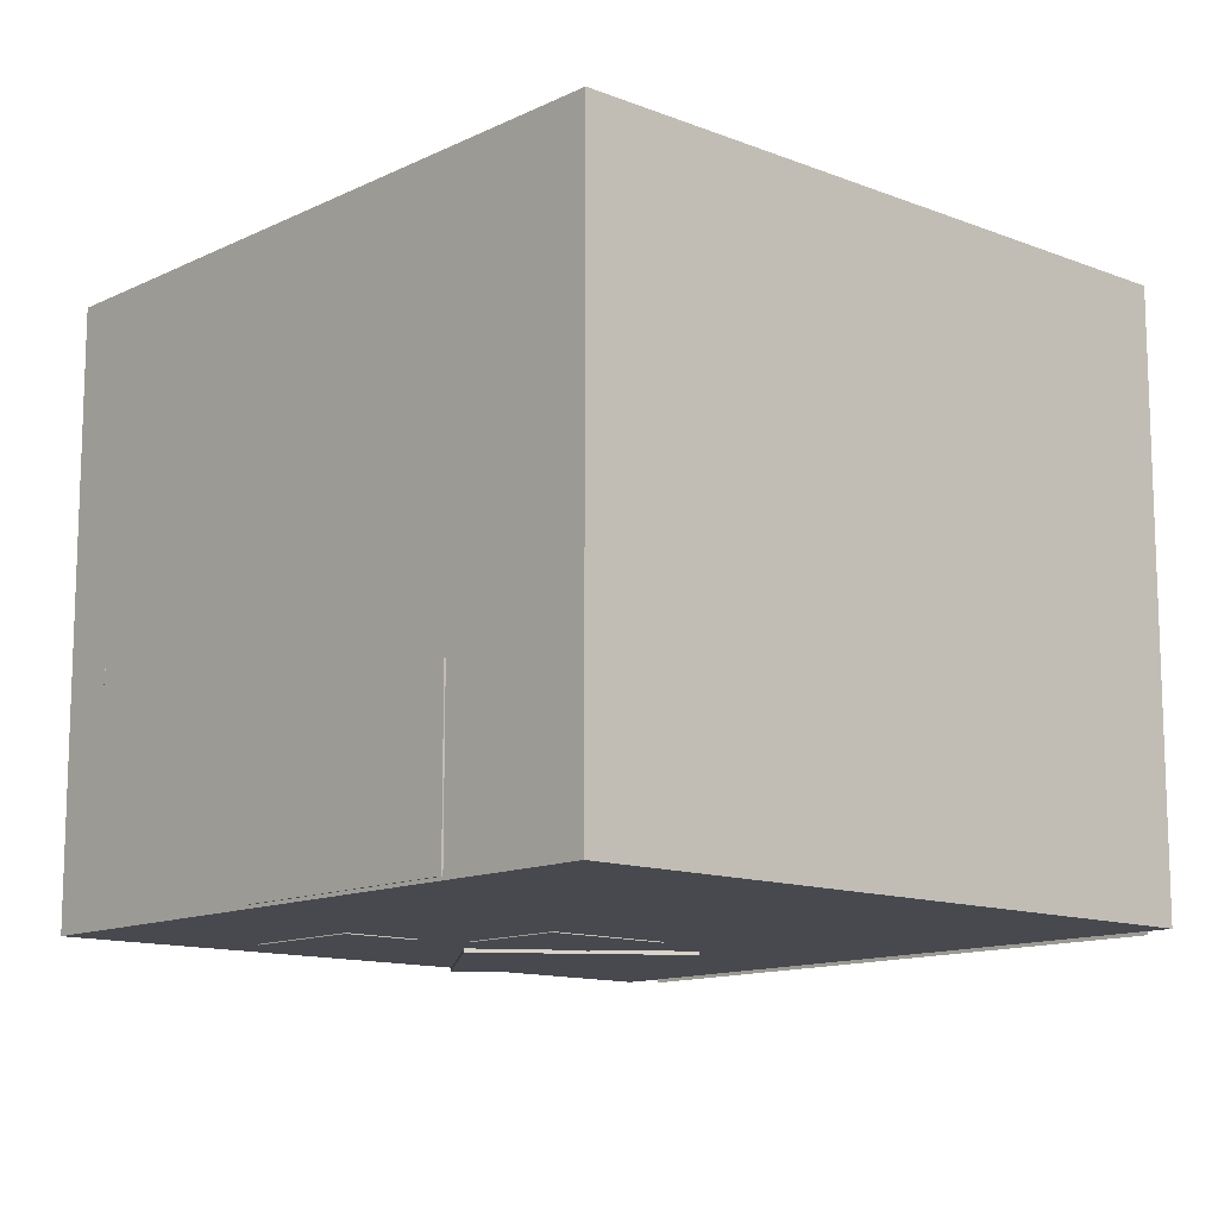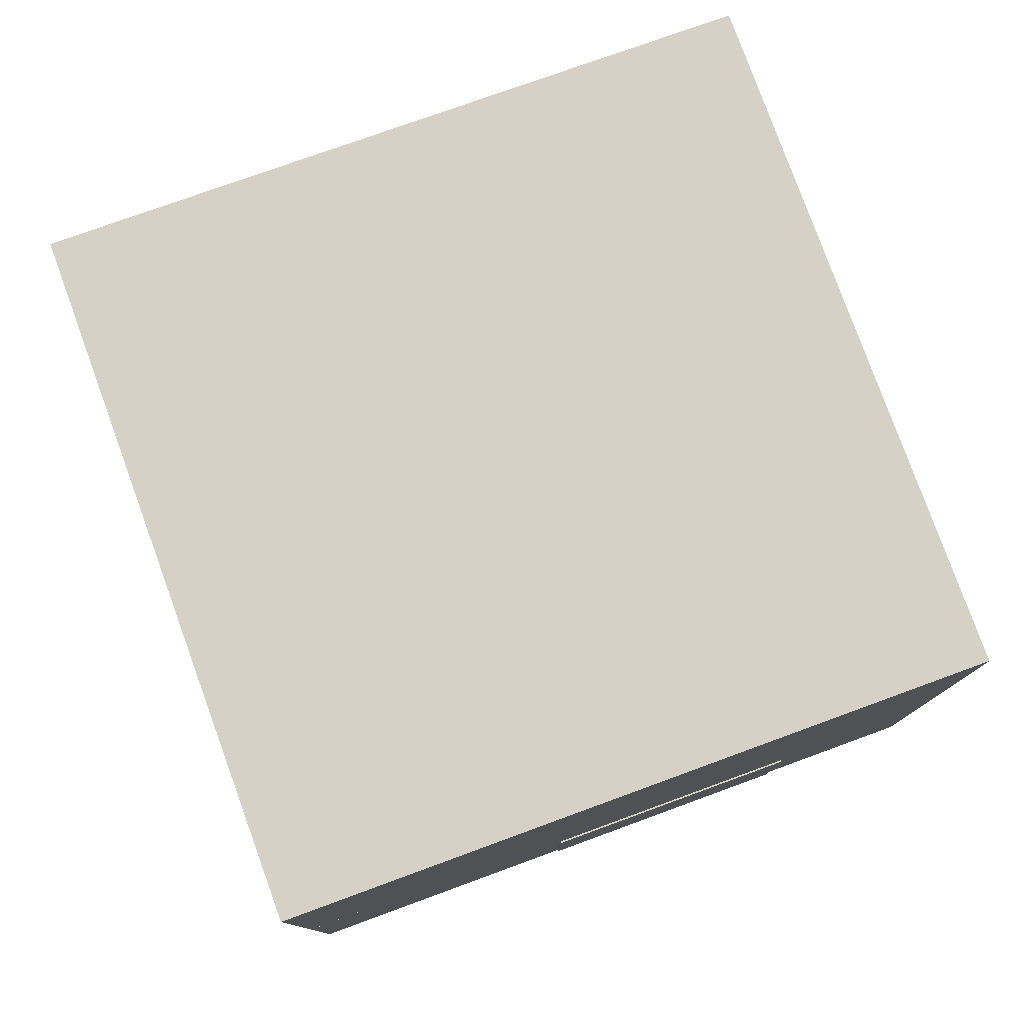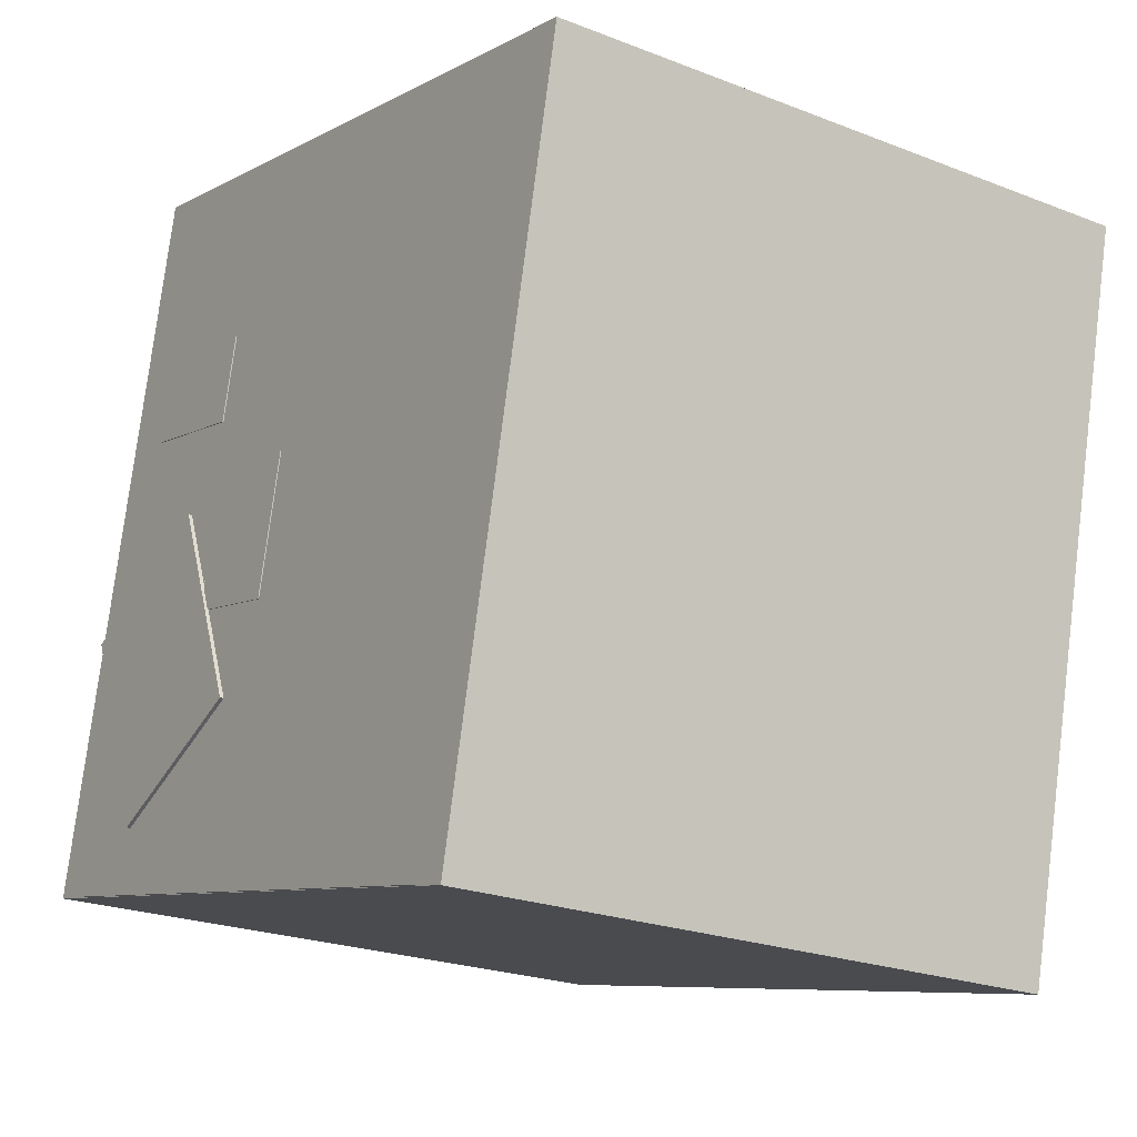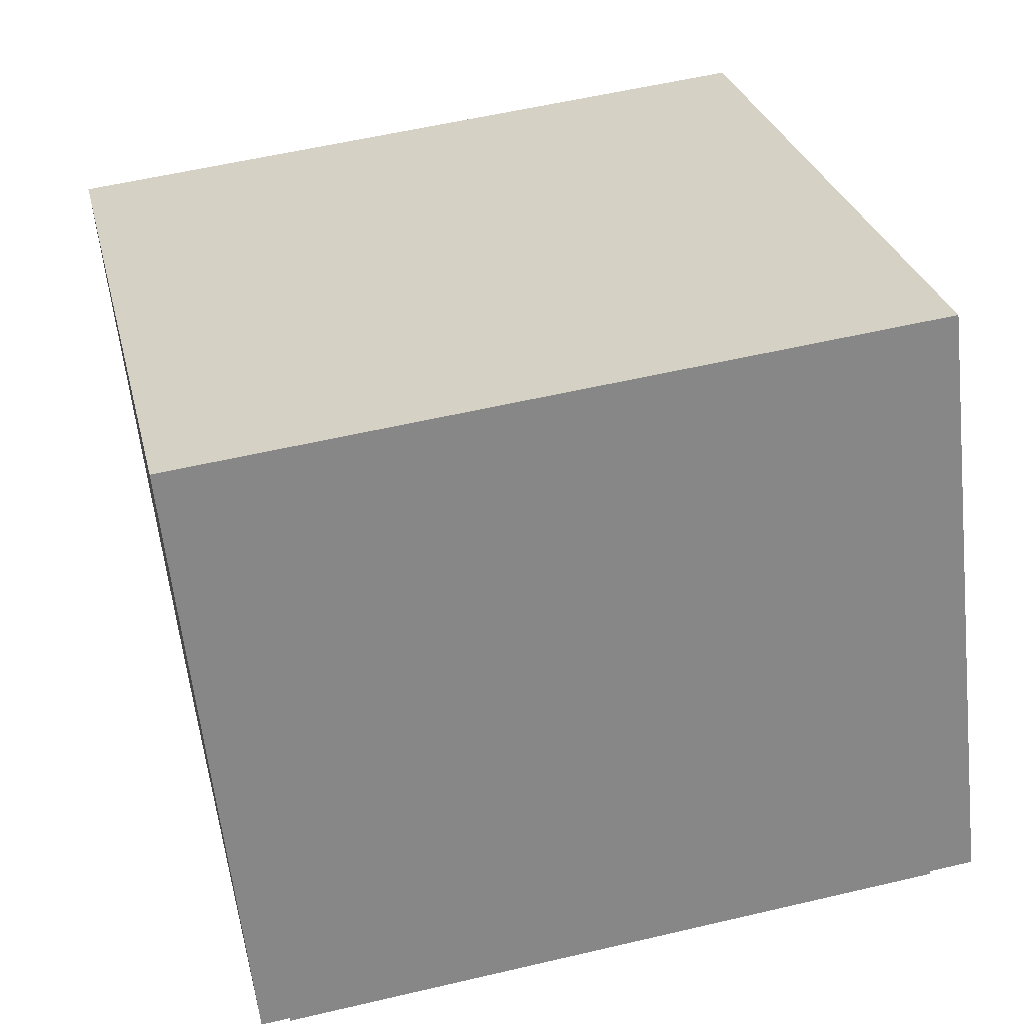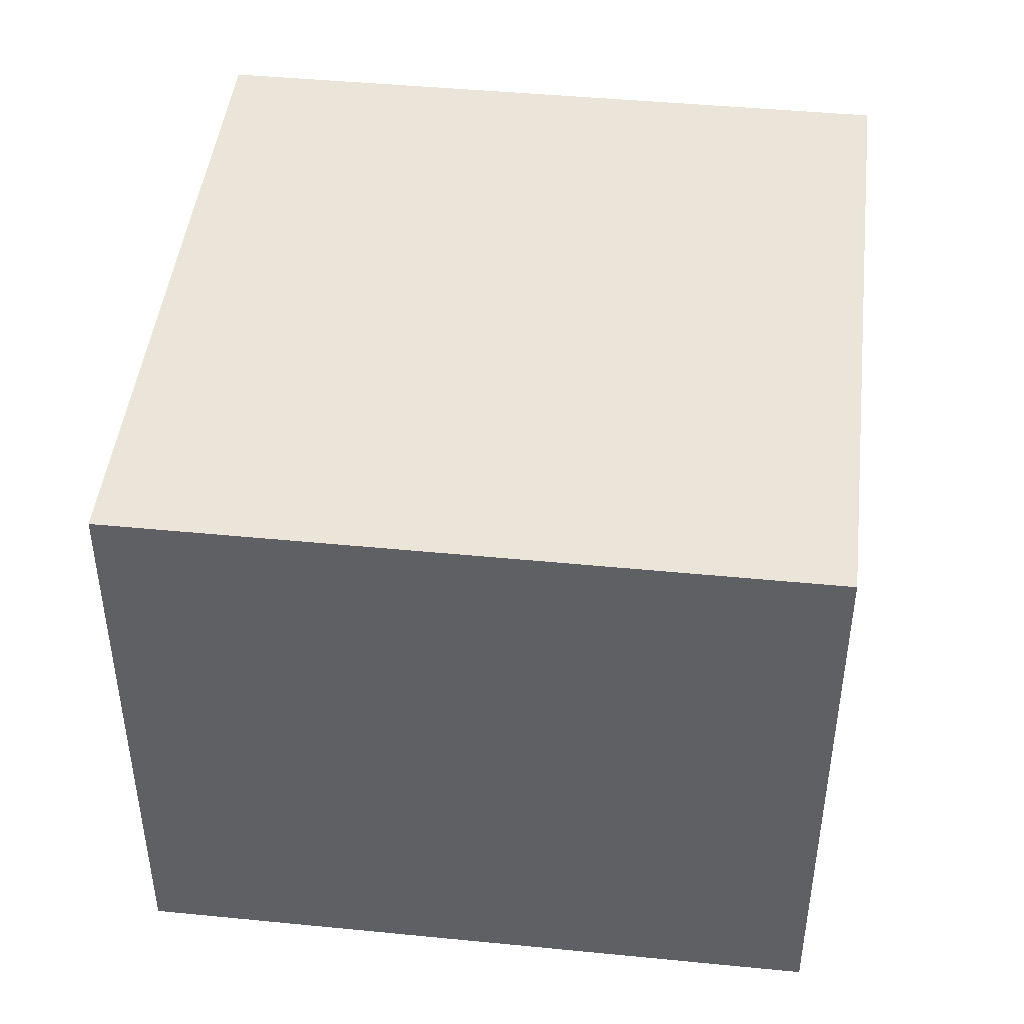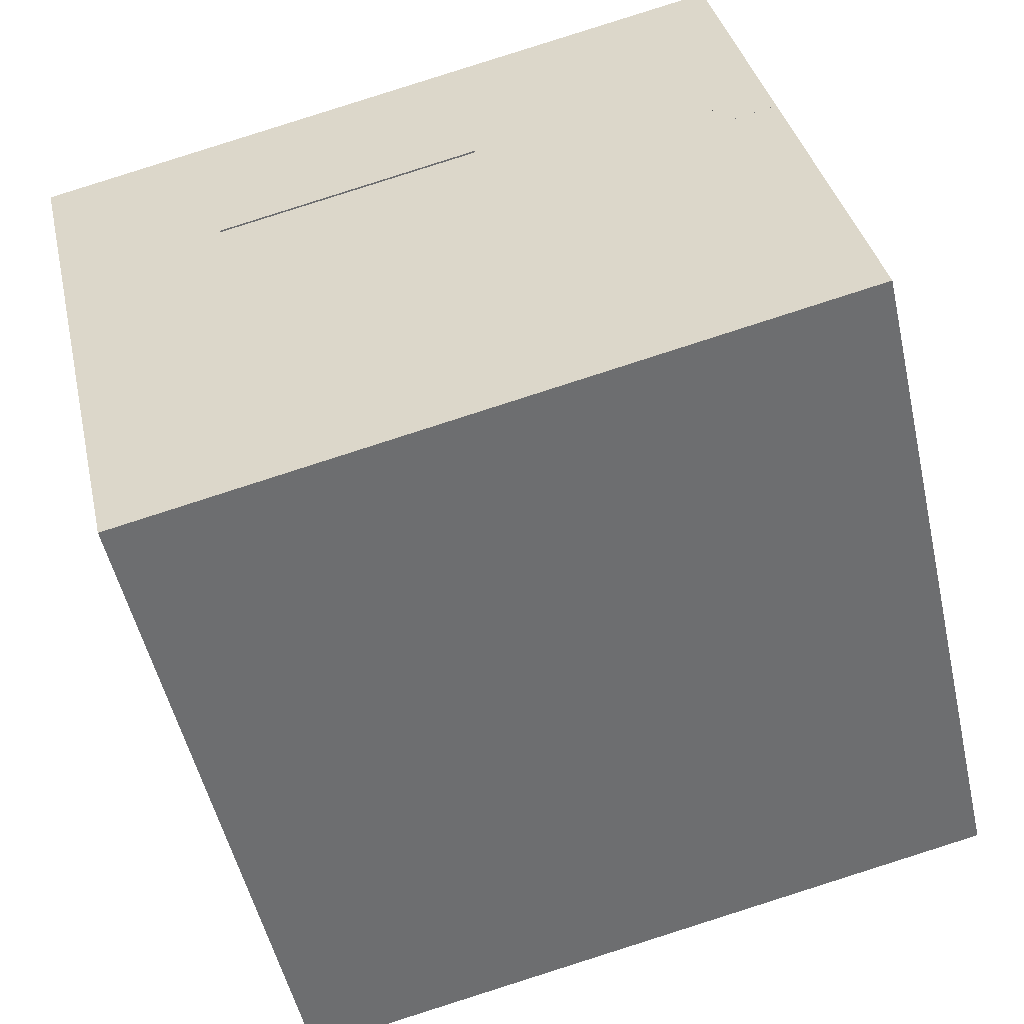
<metadata>
{"format":"obj","ext":"obj","renderer":"f3d","projection":"perspective","resolution":1024,"background":"white","views":[{"elev":-12.6,"azim":60.8,"up":"+Y"},{"elev":78.8,"azim":-7.1,"up":"+Y"},{"elev":-22.7,"azim":56.1,"up":"+Z"},{"elev":-60.8,"azim":-173.8,"up":"+Z"},{"elev":45.0,"azim":109.3,"up":"+Y"},{"elev":36.1,"azim":167.7,"up":"+Z"}]}
</metadata>
<code>
g WALL_FACE_31DE88DD1D4CC2A2280E470B73DED2C1_WALL_FACE_31DE88DD1D4CC2A2280E470B73DED2C1_Mesh.003
v 1.374 2.787 -1.757
v -1.874 2.787 -1.037
v -1.874 0.001941 -1.037
v 1.374 0.001936 -1.757
f 1 2 3 4
g DOOR_FRAME_4DC1D658CE42DB3B603BAF9F38028656_DOOR_FRAME_4DC1D658CE42DB3B603BAF9F38028656_Mesh.003
v 1.252 2.335 -1.728
v -1.677 2.335 -1.078
v -1.677 -0.0148 -1.078
v 1.252 -0.0148 -1.728
f 5 6 7 8
g WALL_FACE_88409484F47B2B261616D83656B6F698_WALL_FACE_88409484F47B2B261616D83656B6F698_Mesh.003
v 2.09 2.787 1.398
v 1.374 2.787 -1.757
v 1.374 0.001934 -1.757
v 2.09 0.001934 1.398
f 9 10 11 12
g TABLE_83850B9C6190E5F1EFB72B2EFB407529_TABLE_83850B9C6190E5F1EFB72B2EFB407529_Mesh.003
v 0.03949 -0.002661 0.422
v -0.1013 -0.002661 -0.1916
v -0.6322 -0.002661 -0.06977
v -0.4914 -0.002661 0.5438
v 0.03949 0.6504 0.422
v -0.1013 0.6504 -0.1916
v -0.6322 0.6504 -0.06977
v -0.4914 0.6504 0.5438
f 13 14 15 16
f 17 18 19 20
f 13 14 18 17
f 15 16 20 19
f 13 16 20 17
f 14 15 19 18
g WINDOW_FRAME_46095ACAA4B4D1ADEF8F1645EF62728E_WINDOW_FRAME_46095ACAA4B4D1ADEF8F1645EF62728E_Mesh.003
v 1.896 2.125 0.5359
v 1.708 2.125 -0.293
v 1.708 0.2749 -0.293
v 1.896 0.2749 0.5359
f 21 22 23 24
g TABLE_F128CAE6EA7323B364E349640C573837_TABLE_F128CAE6EA7323B364E349640C573837_Mesh.003
v 0.7549 0.01145 0.3213
v 0.1154 0.01145 0.469
v 0.2115 0.01145 0.8847
v 0.8509 0.01145 0.7369
v 0.7549 0.6348 0.3213
v 0.1154 0.6348 0.469
v 0.2115 0.6348 0.8847
v 0.8509 0.6348 0.7369
f 25 26 27 28
f 29 30 31 32
f 25 26 30 29
f 27 28 32 31
f 25 28 32 29
f 26 27 31 30
g CEILING_A67665AC94501B41E61F8F0962E8117C_CEILING_A67665AC94501B41E61F8F0962E8117C_Mesh.003
v 1.374 2.787 -1.757
v 2.09 2.787 1.398
v -1.145 2.787 2.144
v -1.874 2.787 -1.037
f 33 34 35 36
g FLOOR_D71F04653745E6CF4FB420AD603179B8_FLOOR_D71F04653745E6CF4FB420AD603179B8_Mesh.003
v -1.874 0.001934 -1.037
v -1.145 0.001934 2.144
v 2.09 0.001934 1.398
v 1.374 0.001934 -1.757
f 37 38 39 40
g COUCH_36CDB83C75171F5C479D10A8F5112EA7_COUCH_36CDB83C75171F5C479D10A8F5112EA7_Mesh.003
v -0.7751 -0.01543 0.4296
v -0.3765 -0.01543 -0.5395
v -1.209 -0.01543 -0.882
v -1.608 -0.01543 0.08722
v -0.7751 0.8367 0.4296
v -0.3765 0.8367 -0.5395
v -1.209 0.8367 -0.882
v -1.608 0.8367 0.08722
f 41 42 43 44
f 45 46 47 48
f 41 42 46 45
f 43 44 48 47
f 41 44 48 45
f 42 43 47 46
g COUCH_3F888E0C1B0AAF4E2EB5FBD71D650EB5_COUCH_3F888E0C1B0AAF4E2EB5FBD71D650EB5_Mesh.003
v 1.091 0.01722 0.4294
v -0.1059 0.01722 0.7058
v 0.1588 0.01722 1.852
v 1.355 0.01722 1.575
v 1.091 0.8127 0.4294
v -0.1059 0.8127 0.7058
v 0.1588 0.8127 1.852
v 1.355 0.8127 1.575
f 49 50 51 52
f 53 54 55 56
f 49 50 54 53
f 51 52 56 55
f 49 52 56 53
f 50 51 55 54
g TABLE_7DECD31E8421A9725910A9F3A6F20FFB_TABLE_7DECD31E8421A9725910A9F3A6F20FFB_Mesh.003
v -0.5144 -0.002982 0.7758
v -1.124 -0.002982 0.9156
v -1.037 -0.002982 1.293
v -0.4277 -0.002982 1.153
v -0.5144 0.6482 0.7758
v -1.124 0.6482 0.9156
v -1.037 0.6482 1.293
v -0.4277 0.6482 1.153
f 57 58 59 60
f 61 62 63 64
f 57 58 62 61
f 59 60 64 63
f 57 60 64 61
f 58 59 63 62
g WALL_FACE_02CF1178B88EE8A51BCA68E1BF29764F_WALL_FACE_02CF1178B88EE8A51BCA68E1BF29764F_Mesh.003
v -1.145 2.787 2.144
v 2.09 2.787 1.398
v 2.09 0.001934 1.398
v -1.145 0.001934 2.144
f 65 66 67 68
g WALL_FACE_9F250EADD52A9A7E570FACAB48ED2B26_WALL_FACE_9F250EADD52A9A7E570FACAB48ED2B26_Mesh.003
v -1.874 2.787 -1.037
v -1.145 2.787 2.144
v -1.145 0.001933 2.144
v -1.874 0.001933 -1.037
f 69 70 71 72
g WALL_ART_83D1B6C6696E52C2B6C8B84876FCE301_WALL_ART_83D1B6C6696E52C2B6C8B84876FCE301_Mesh.003
v 0.02825 1.774 1.872
v 0.6727 1.774 1.723
v 0.6727 1.279 1.723
v 0.02825 1.279 1.872
f 73 74 75 76
g COUCH_22BC5DF3A9FA46011B7B38BC088DDF47_COUCH_22BC5DF3A9FA46011B7B38BC088DDF47_Mesh.003
v -0.4798 0.004638 1.765
v -0.002448 0.004638 1.406
v -0.3202 0.004638 0.9835
v -0.7976 0.004638 1.342
v -0.4798 0.8173 1.765
v -0.002448 0.8173 1.406
v -0.3202 0.8173 0.9835
v -0.7976 0.8173 1.342
f 77 78 79 80
f 81 82 83 84
f 77 78 82 81
f 79 80 84 83
f 77 80 84 81
f 78 79 83 82
g STORAGE_969A0FA77B53E9FE81FF84AE5BE4B7BC_STORAGE_969A0FA77B53E9FE81FF84AE5BE4B7BC_Mesh.003
v -0.8857 1.047 2.085
v -1.15 1.047 0.933
v -1.406 1.047 0.9916
v -1.141 1.047 2.143
v -0.8857 1.223 2.085
v -1.15 1.223 0.933
v -1.406 1.223 0.9916
v -1.141 1.223 2.143
f 85 86 87 88
f 89 90 91 92
f 85 86 90 89
f 87 88 92 91
f 85 88 92 89
f 86 87 91 90
g STORAGE_CC969A1655524A34DBD5B2E03A99CF37_STORAGE_CC969A1655524A34DBD5B2E03A99CF37_Mesh.003
v -1.029 1.446 2.113
v -1.293 1.446 0.9646
v -1.411 1.446 0.9917
v -1.147 1.446 2.14
v -1.029 1.827 2.113
v -1.293 1.827 0.9646
v -1.411 1.827 0.9917
v -1.147 1.827 2.14
f 93 94 95 96
f 97 98 99 100
f 93 94 98 97
f 95 96 100 99
f 93 96 100 97
f 94 95 99 98

</code>
